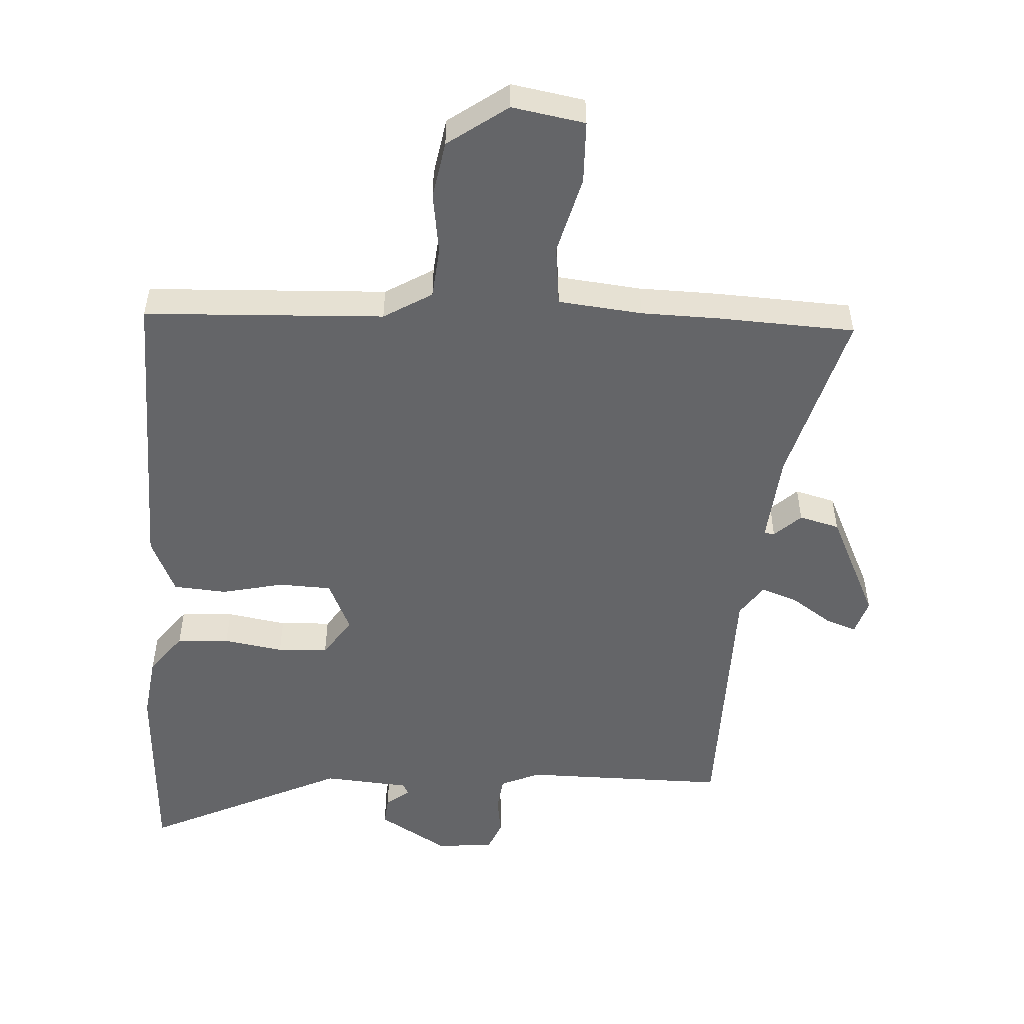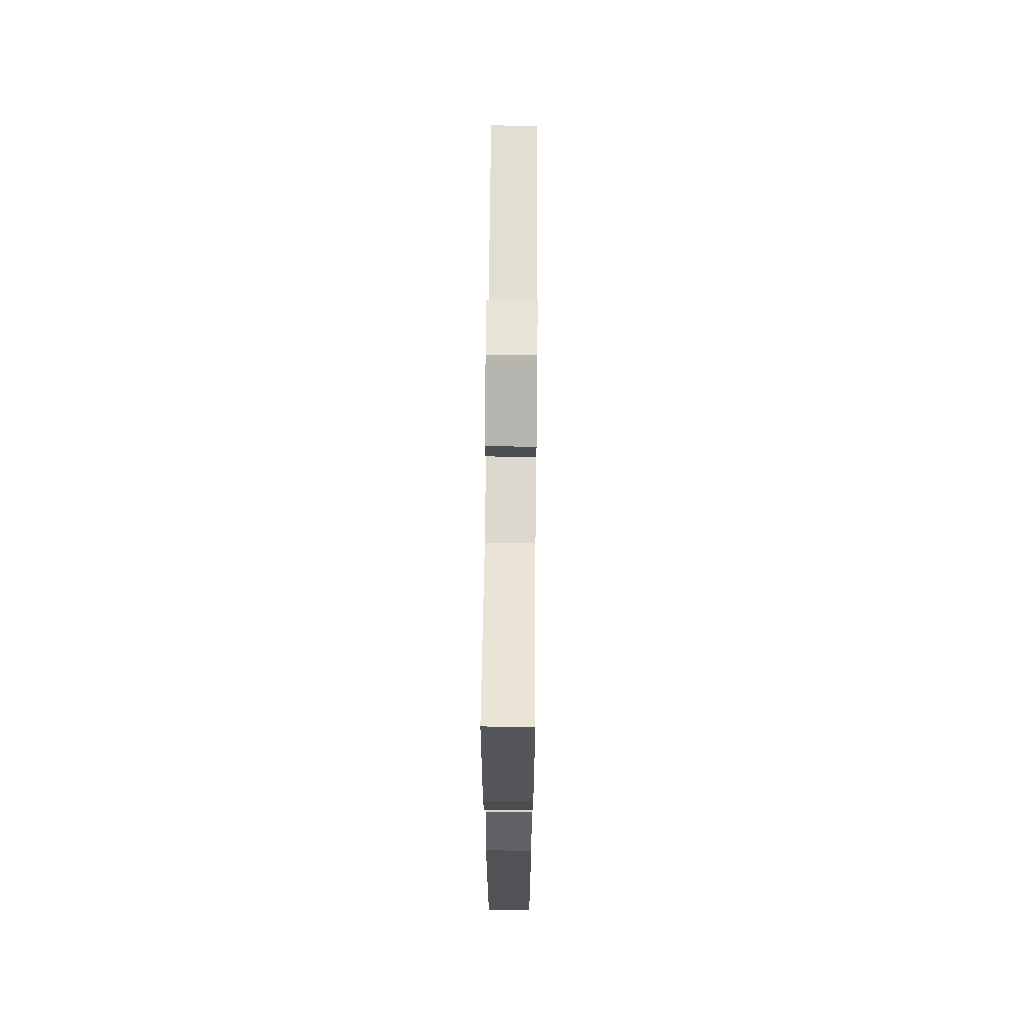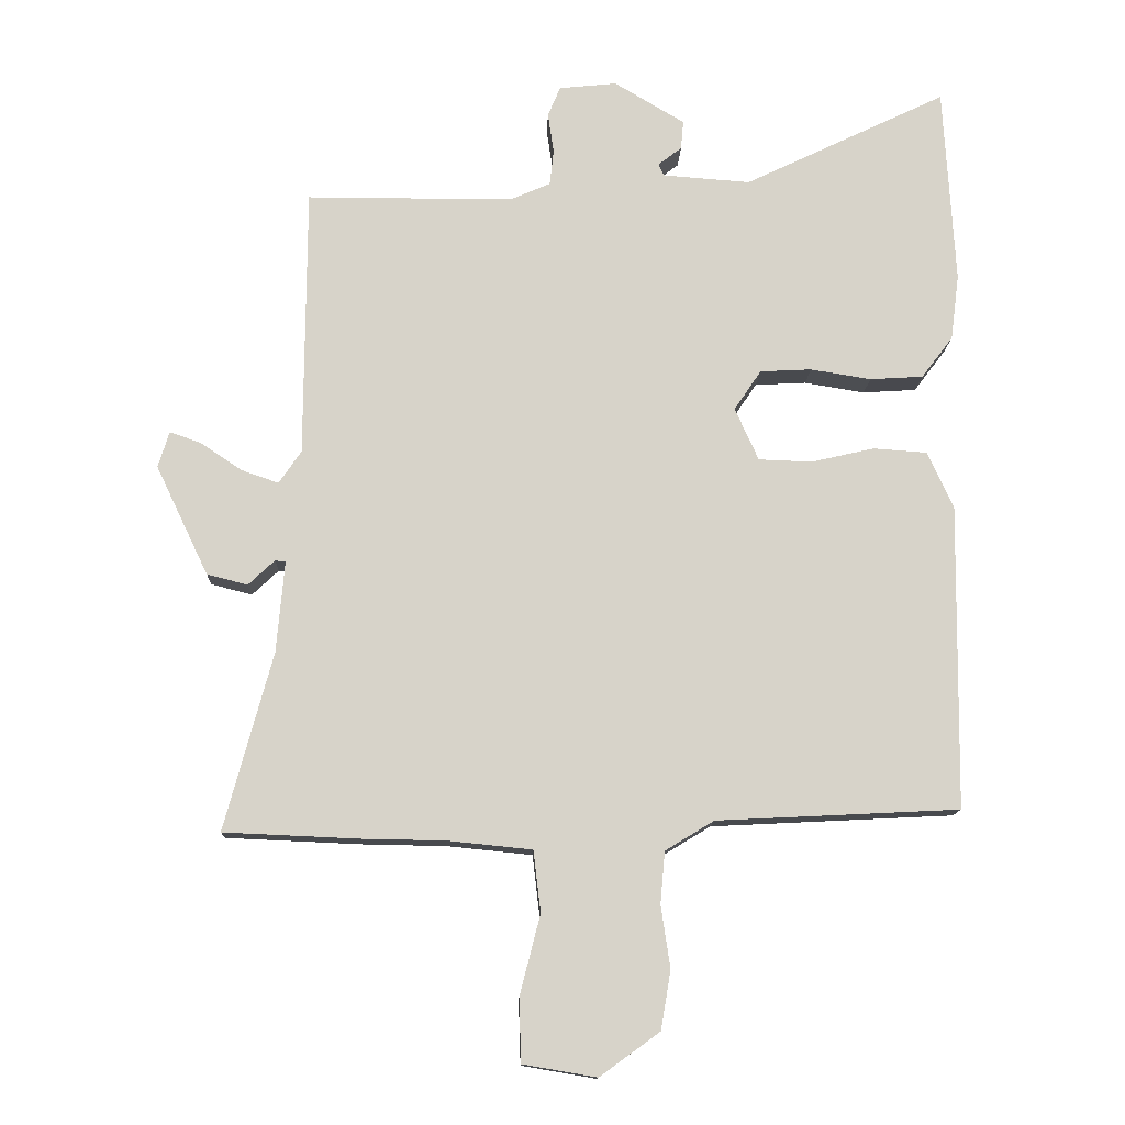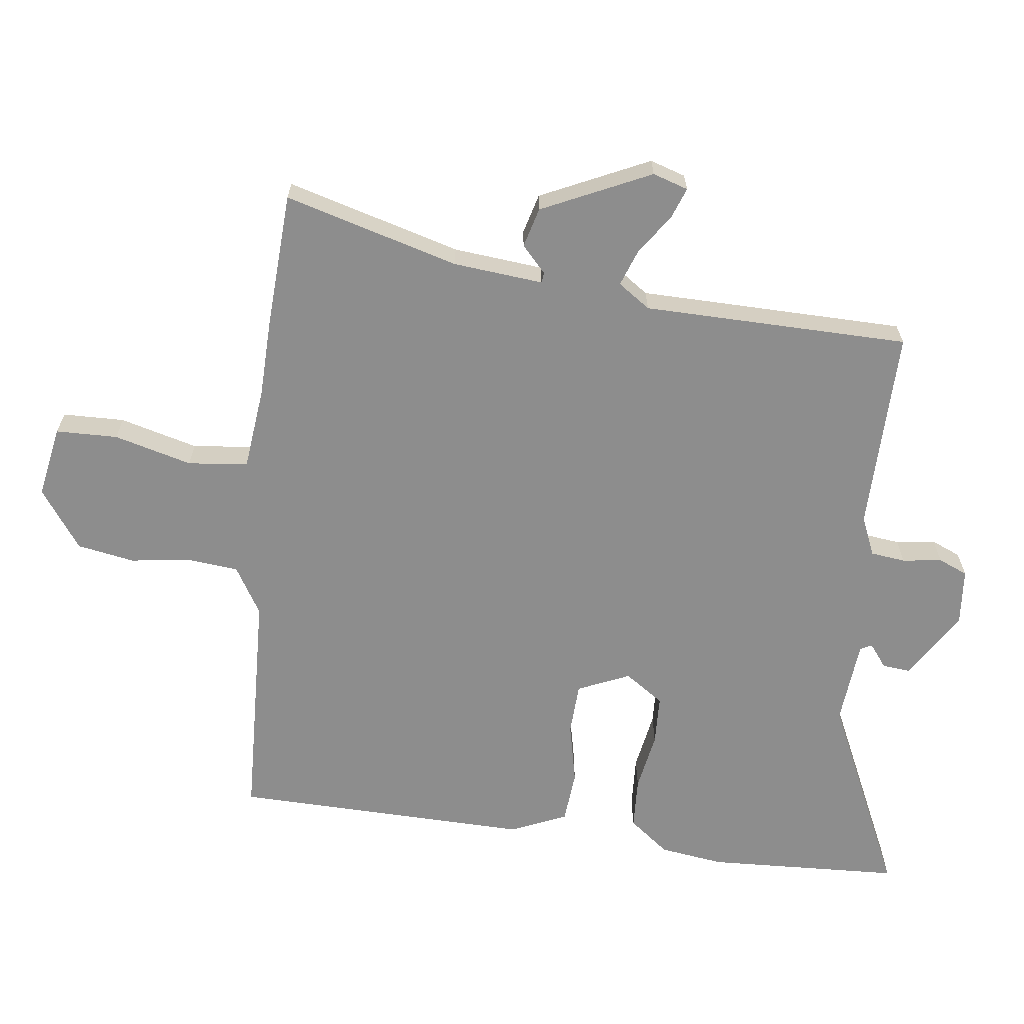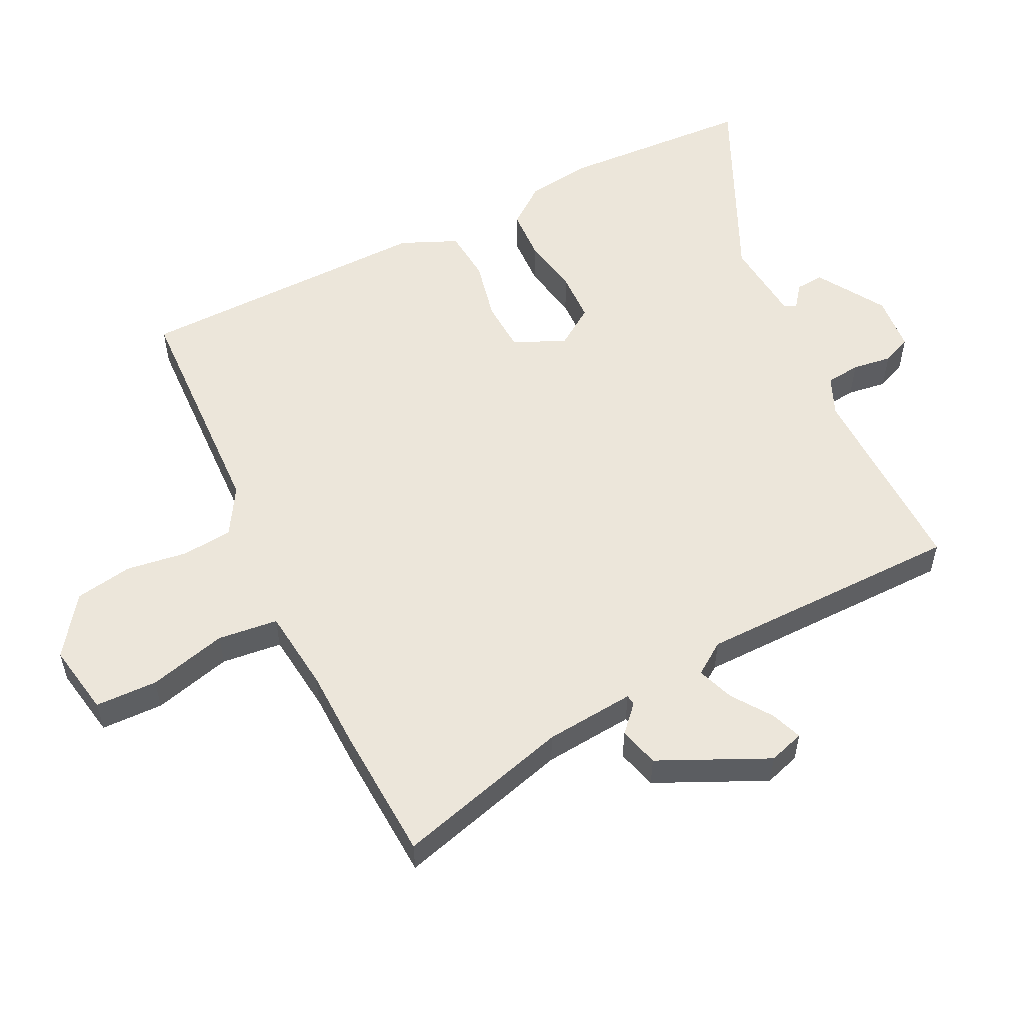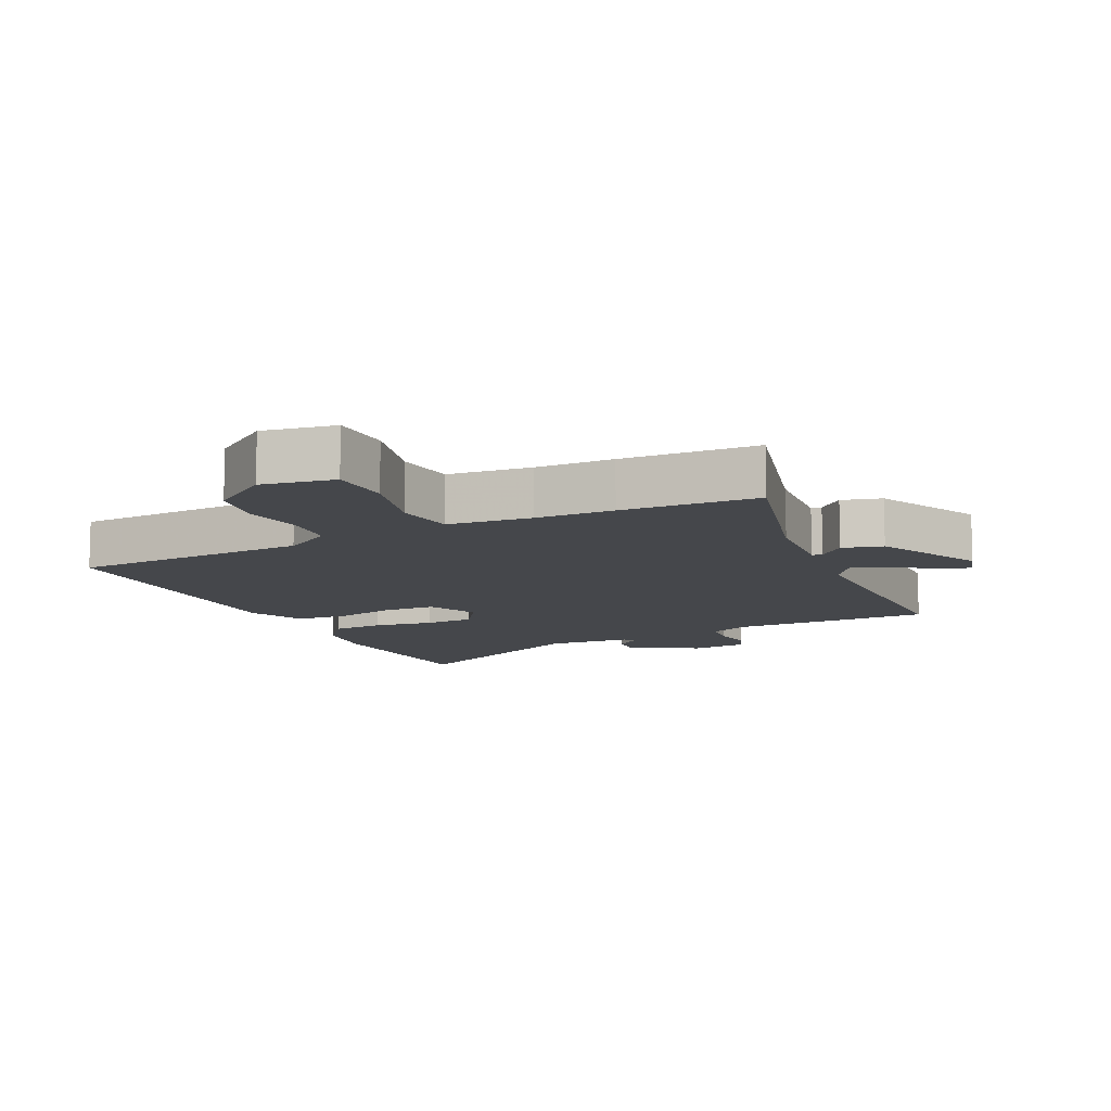
<metadata>
{"format":"obj","ext":"obj","renderer":"f3d","projection":"perspective","resolution":1024,"background":"white","views":[{"elev":-51.6,"azim":176.4,"up":"+Y"},{"elev":68.0,"azim":90.5,"up":"+Z"},{"elev":-13.1,"azim":-1.7,"up":"+Z"},{"elev":-64.6,"azim":-97.7,"up":"+Y"},{"elev":54.3,"azim":-116.8,"up":"+Y"},{"elev":-10.6,"azim":-154.4,"up":"+Y"}]}
</metadata>
<code>
v 0.482 0.07 -0.457
v 0.114 0.07 -0.475
v 0.04 0.07 -0.52
v 0.033 0.07 -0.599
v 0.047 0.07 -0.693
v 0.032 0.07 -0.782
v -0.059 0.07 -0.848
v -0.171 0.07 -0.829
v -0.174 0.07 -0.733
v -0.143 0.07 -0.612
v -0.154 0.07 -0.519
v -0.283 0.07 -0.506
v -0.404 0.07 -0.504
v -0.614 0.07 -0.495
v -0.541 0.07 -0.225
v -0.529 0.07 -0.086
v -0.545 0.07 -0.084
v -0.585 0.07 -0.122
v -0.647 0.07 -0.106
v -0.727 0.07 0.061
v -0.71 0.07 0.116
v -0.662 0.07 0.099
v -0.6 0.07 0.057
v -0.543 0.07 0.037
v -0.509 0.07 0.087
v -0.507 0.07 0.499
v -0.192 0.07 0.499
v -0.131 0.07 0.526
v -0.125 0.07 0.58
v -0.134 0.07 0.641
v -0.115 0.07 0.687
v -0.027 0.07 0.696
v 0.08 0.07 0.632
v 0.076 0.07 0.588
v 0.04 0.07 0.56
v 0.049 0.07 0.542
v 0.182 0.07 0.532
v 0.49 0.07 0.68
v 0.507 0.07 0.378
v 0.494 0.07 0.278
v 0.446 0.07 0.215
v 0.365 0.07 0.21
v 0.273 0.07 0.225
v 0.195 0.07 0.221
v 0.154 0.07 0.16
v 0.19 0.07 0.08
v 0.271 0.07 0.077
v 0.367 0.07 0.099
v 0.449 0.07 0.093
v 0.488 0.07 0.006
v 0.482 0 -0.457
v 0.114 0 -0.475
v 0.04 0 -0.52
v 0.033 0 -0.599
v 0.047 0 -0.693
v 0.032 0 -0.782
v -0.059 0 -0.848
v -0.171 0 -0.829
v -0.174 0 -0.733
v -0.143 0 -0.612
v -0.154 0 -0.519
v -0.283 0 -0.506
v -0.404 0 -0.504
v -0.614 0 -0.495
v -0.541 0 -0.225
v -0.529 0 -0.086
v -0.545 0 -0.084
v -0.585 0 -0.122
v -0.647 0 -0.106
v -0.727 0 0.061
v -0.71 0 0.116
v -0.662 0 0.099
v -0.6 0 0.057
v -0.543 0 0.037
v -0.509 0 0.087
v -0.507 0 0.499
v -0.192 0 0.499
v -0.131 0 0.526
v -0.125 0 0.58
v -0.134 0 0.641
v -0.115 0 0.687
v -0.027 0 0.696
v 0.08 0 0.632
v 0.076 0 0.588
v 0.04 0 0.56
v 0.049 0 0.542
v 0.182 0 0.532
v 0.49 0 0.68
v 0.507 0 0.378
v 0.494 0 0.278
v 0.446 0 0.215
v 0.365 0 0.21
v 0.273 0 0.225
v 0.195 0 0.221
v 0.154 0 0.16
v 0.19 0 0.08
v 0.271 0 0.077
v 0.367 0 0.099
v 0.449 0 0.093
v 0.488 0 0.006
f 50 1 2
f 49 50 2
f 48 49 2
f 47 48 2
f 46 47 2 3
f 45 46 3
f 41 42 43
f 40 41 43
f 39 40 43
f 38 39 43
f 37 38 43
f 36 37 43 44
f 35 36 44 45
f 33 34 35
f 32 33 35
f 31 32 35
f 30 31 35
f 29 30 35
f 35 45 3
f 29 35 3
f 28 29 3
f 25 26 27
f 28 3 4
f 27 28 4
f 25 27 4
f 24 25 4
f 21 22 23
f 20 21 23
f 19 20 23
f 18 19 23
f 17 18 23
f 16 17 23 24
f 12 13 14 15
f 11 12 15 16
f 8 9 10
f 7 8 10
f 6 7 10
f 5 6 10
f 4 5 10
f 4 10 11
f 4 11 16 24
f 52 51 100
f 52 100 99
f 52 99 98
f 52 98 97
f 53 52 97 96
f 53 96 95
f 93 92 91
f 93 91 90
f 93 90 89
f 93 89 88
f 93 88 87
f 94 93 87 86
f 95 94 86 85
f 85 84 83
f 85 83 82
f 85 82 81
f 85 81 80
f 85 80 79
f 53 95 85
f 53 85 79
f 53 79 78
f 77 76 75
f 54 53 78
f 54 78 77
f 54 77 75
f 54 75 74
f 73 72 71
f 73 71 70
f 73 70 69
f 73 69 68
f 73 68 67
f 74 73 67 66
f 65 64 63 62
f 66 65 62 61
f 60 59 58
f 60 58 57
f 60 57 56
f 60 56 55
f 60 55 54
f 61 60 54
f 74 66 61 54
f 1 51 52 2
f 2 52 53 3
f 3 53 54 4
f 4 54 55 5
f 5 55 56 6
f 6 56 57 7
f 7 57 58 8
f 8 58 59 9
f 9 59 60 10
f 10 60 61 11
f 11 61 62 12
f 12 62 63 13
f 13 63 64 14
f 14 64 65 15
f 15 65 66 16
f 16 66 67 17
f 17 67 68 18
f 18 68 69 19
f 19 69 70 20
f 20 70 71 21
f 21 71 72 22
f 22 72 73 23
f 23 73 74 24
f 24 74 75 25
f 25 75 76 26
f 26 76 77 27
f 27 77 78 28
f 28 78 79 29
f 29 79 80 30
f 30 80 81 31
f 31 81 82 32
f 32 82 83 33
f 33 83 84 34
f 34 84 85 35
f 35 85 86 36
f 36 86 87 37
f 37 87 88 38
f 38 88 89 39
f 39 89 90 40
f 40 90 91 41
f 41 91 92 42
f 42 92 93 43
f 43 93 94 44
f 44 94 95 45
f 45 95 96 46
f 46 96 97 47
f 47 97 98 48
f 48 98 99 49
f 49 99 100 50
f 50 100 51 1

</code>
